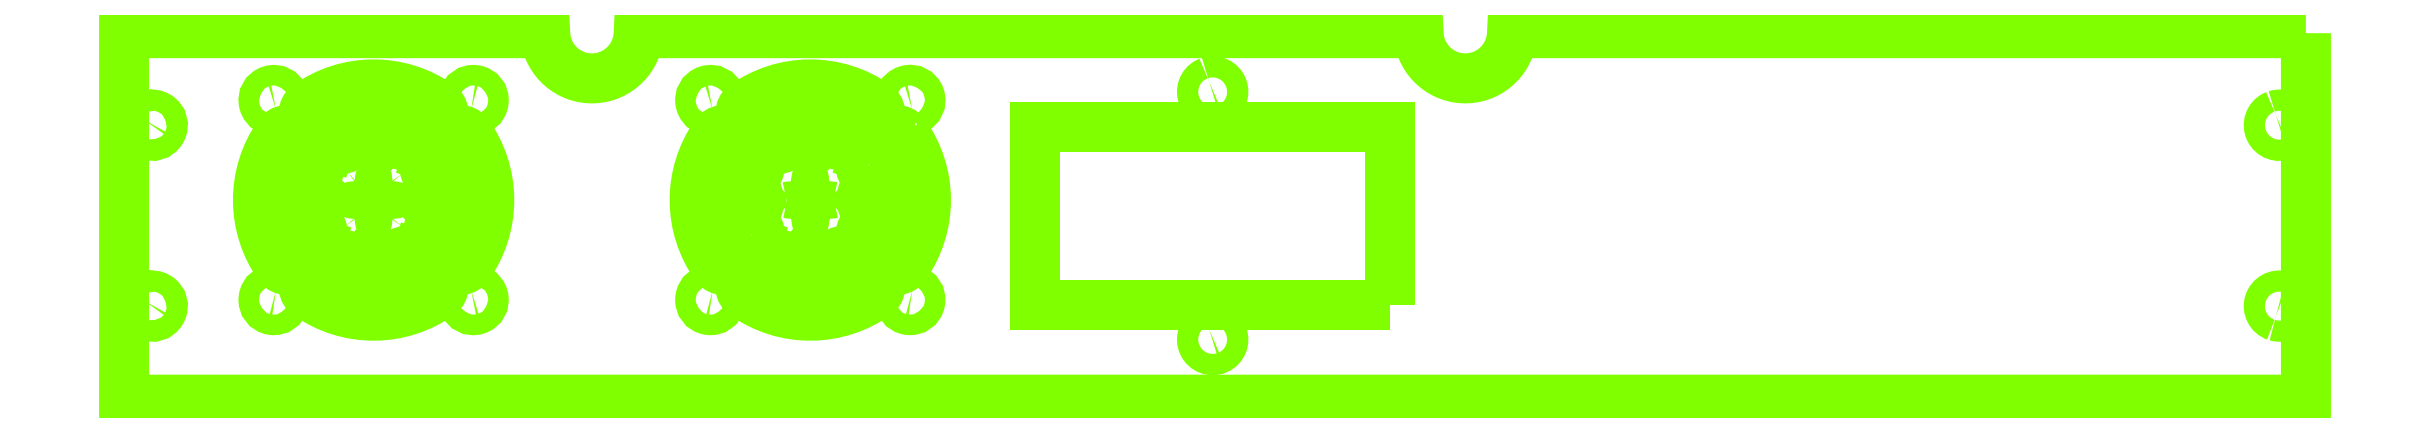
<metadata>
{"format":"dxf","ext":"dxf","renderer":"ezdxf+matplotlib","layout":"modelspace","background":"white","min_lineweight":24,"dpi":150}
</metadata>
<code>
0
SECTION
2
ENTITIES
0
POLYLINE
8
0
66
     1
10
0
20
0
30
0
70
     1
0
VERTEX
8
0
10
203
20
15.25
42
0
0
VERTEX
8
0
10
146
20
15.25
42
0
0
VERTEX
8
0
10
146
20
43.75
42
0
0
VERTEX
8
0
10
203
20
43.75
42
0
0
SEQEND
0
POLYLINE
8
0
66
     1
10
0
20
0
30
0
70
     1
0
VERTEX
8
0
10
94.37
20
17.61
42
-26.69
0
VERTEX
8
0
10
94.12
20
17.65
42
0
0
SEQEND
0
POLYLINE
8
0
66
     1
10
0
20
0
30
0
70
     1
0
VERTEX
8
0
10
24.37
20
46.39
42
-26.66
0
VERTEX
8
0
10
24.6
20
46.46
42
0
0
SEQEND
0
POLYLINE
8
0
66
     1
10
0
20
0
30
0
70
     1
0
VERTEX
8
0
10
101.6
20
25.69
42
-0.6322
0
VERTEX
8
0
10
98.69
20
25.59
42
-0.2642
0
VERTEX
8
0
10
98.69
20
38.41
42
-0.5092
0
VERTEX
8
0
10
101.1
20
38.79
42
-0.4026
0
VERTEX
8
0
10
101.7
20
36.68
42
0.265
0
VERTEX
8
0
10
101.7
20
27.32
42
-0.298
0
SEQEND
0
POLYLINE
8
0
66
     1
10
0
20
0
30
0
70
     1
0
VERTEX
8
0
10
113.5
20
30.93
42
-32.54
0
VERTEX
8
0
10
113.3
20
30.98
42
0
0
SEQEND
0
POLYLINE
8
0
66
     1
10
0
20
0
30
0
70
     1
0
VERTEX
8
0
10
44.58
20
27.77
42
-32.51
0
VERTEX
8
0
10
44.72
20
27.97
42
0
0
SEQEND
0
POLYLINE
8
0
66
     1
10
0
20
0
30
0
70
     1
0
VERTEX
8
0
10
24.91
20
21.33
42
-0.3206
0
VERTEX
8
0
10
24.8
20
42.52
42
-0.477
0
VERTEX
8
0
10
27.12
20
42.76
42
-0.4311
0
VERTEX
8
0
10
27.67
20
40.52
42
0.3181
0
VERTEX
8
0
10
27.67
20
23.48
42
-0.3541
0
VERTEX
8
0
10
27.12
20
21.24
42
-0.4386
0
SEQEND
0
POLYLINE
8
0
66
     1
10
0
20
0
30
0
70
     1
0
VERTEX
8
0
10
55.63
20
17.61
42
-26.66
0
VERTEX
8
0
10
55.4
20
17.54
42
0
0
SEQEND
0
POLYLINE
8
0
66
     1
10
0
20
0
30
0
70
     1
0
VERTEX
8
0
10
55.63
20
46.39
42
-26.69
0
VERTEX
8
0
10
55.88
20
46.35
42
0
0
SEQEND
0
POLYLINE
8
0
66
     1
10
0
20
0
30
0
70
     1
0
VERTEX
8
0
10
126.4
20
46.39
42
-26.81
0
VERTEX
8
0
10
126.6
20
46.46
42
0
0
SEQEND
0
POLYLINE
8
0
66
     1
10
0
20
0
30
0
70
     1
0
VERTEX
8
0
10
120.7
20
16.91
42
-0.3206
0
VERTEX
8
0
10
99.48
20
16.8
42
-0.477
0
VERTEX
8
0
10
99.24
20
19.12
42
-0.4309
0
VERTEX
8
0
10
101.5
20
19.67
42
0.3181
0
VERTEX
8
0
10
118.5
20
19.67
42
-0.3541
0
VERTEX
8
0
10
120.8
20
19.12
42
-0.4378
0
SEQEND
0
POLYLINE
8
0
66
     1
10
0
20
0
30
0
70
     1
0
VERTEX
8
0
10
94.91
20
21.33
42
-0.3206
0
VERTEX
8
0
10
94.8
20
42.52
42
-0.477
0
VERTEX
8
0
10
97.12
20
42.76
42
-0.4311
0
VERTEX
8
0
10
97.67
20
40.52
42
0.3181
0
VERTEX
8
0
10
97.67
20
23.48
42
-0.3541
0
VERTEX
8
0
10
97.12
20
21.24
42
-0.4386
0
SEQEND
0
POLYLINE
8
0
66
     1
10
0
20
0
30
0
70
     1
0
VERTEX
8
0
10
113.5
20
33.07
42
-32.7
0
VERTEX
8
0
10
113.8
20
33.15
42
0
0
SEQEND
0
POLYLINE
8
0
66
     1
10
0
20
0
30
0
70
     1
0
VERTEX
8
0
10
99.33
20
47.09
42
-0.3206
0
VERTEX
8
0
10
120.5
20
47.2
42
-0.4779
0
VERTEX
8
0
10
120.8
20
44.88
42
-0.4309
0
VERTEX
8
0
10
118.5
20
44.33
42
0.3181
0
VERTEX
8
0
10
101.5
20
44.33
42
-0.3541
0
VERTEX
8
0
10
99.24
20
44.88
42
-0.4386
0
SEQEND
0
POLYLINE
8
0
66
     1
10
0
20
0
30
0
70
     1
0
VERTEX
8
0
10
44.81
20
40.2
42
0.268
0
VERTEX
8
0
10
35.32
20
40.26
42
-0.325
0
VERTEX
8
0
10
33.21
20
40.91
42
-0.5094
0
VERTEX
8
0
10
33.59
20
43.31
42
-0.2642
0
VERTEX
8
0
10
46.41
20
43.31
42
-0.5096
0
VERTEX
8
0
10
46.79
20
40.91
42
-0.3753
0
SEQEND
0
POLYLINE
8
0
66
     1
10
0
20
0
30
0
70
     1
0
VERTEX
8
0
10
106.5
20
30.93
42
-32.7
0
VERTEX
8
0
10
106.2
20
30.85
42
0
0
SEQEND
0
POLYLINE
8
0
66
     1
10
0
20
0
30
0
70
     1
0
VERTEX
8
0
10
118.4
20
38.31
42
-0.632
0
VERTEX
8
0
10
121.3
20
38.41
42
-0.2639
0
VERTEX
8
0
10
121.3
20
25.59
42
-0.5091
0
VERTEX
8
0
10
118.9
20
25.21
42
-0.4026
0
VERTEX
8
0
10
118.3
20
27.32
42
0.265
0
VERTEX
8
0
10
118.3
20
36.68
42
-0.298
0
SEQEND
0
POLYLINE
8
0
66
     1
10
0
20
0
30
0
70
     1
0
VERTEX
8
0
10
50.67
20
16.91
42
-0.3206
0
VERTEX
8
0
10
29.48
20
16.8
42
-0.477
0
VERTEX
8
0
10
29.24
20
19.12
42
-0.4311
0
VERTEX
8
0
10
31.48
20
19.67
42
0.3181
0
VERTEX
8
0
10
48.52
20
19.67
42
-0.3541
0
VERTEX
8
0
10
50.76
20
19.12
42
-0.4386
0
SEQEND
0
POLYLINE
8
0
66
     1
10
0
20
0
30
0
70
     1
0
VERTEX
8
0
10
174
20
11.26
42
-27.52
0
VERTEX
8
0
10
173.7
20
11.16
42
0
0
SEQEND
0
POLYLINE
8
0
66
     1
10
0
20
0
30
0
70
     1
0
VERTEX
8
0
10
44.58
20
36.23
42
-32.52
0
VERTEX
8
0
10
44.42
20
36.42
42
0
0
SEQEND
0
POLYLINE
8
0
66
     1
10
0
20
0
30
0
70
     1
0
VERTEX
8
0
10
114.8
20
40.2
42
0.268
0
VERTEX
8
0
10
105.3
20
40.26
42
-0.3251
0
VERTEX
8
0
10
103.2
20
40.91
42
-0.5101
0
VERTEX
8
0
10
103.6
20
43.31
42
-0.2644
0
VERTEX
8
0
10
116.4
20
43.31
42
-0.5096
0
VERTEX
8
0
10
116.8
20
40.91
42
-0.3749
0
SEQEND
0
POLYLINE
8
0
66
     1
10
0
20
0
30
0
70
     1
0
VERTEX
8
0
10
48.2
20
27.19
42
0.268
0
VERTEX
8
0
10
48.26
20
36.68
42
-0.325
0
VERTEX
8
0
10
48.91
20
38.79
42
-0.5094
0
VERTEX
8
0
10
51.31
20
38.41
42
-0.2642
0
VERTEX
8
0
10
51.31
20
25.59
42
-0.5096
0
VERTEX
8
0
10
48.91
20
25.21
42
-0.3753
0
SEQEND
0
POLYLINE
8
0
66
     1
10
0
20
0
30
0
70
     1
0
VERTEX
8
0
10
29.33
20
47.09
42
-0.3206
0
VERTEX
8
0
10
50.52
20
47.2
42
-0.477
0
VERTEX
8
0
10
50.76
20
44.88
42
-0.4311
0
VERTEX
8
0
10
48.52
20
44.33
42
0.3181
0
VERTEX
8
0
10
31.48
20
44.33
42
-0.3541
0
VERTEX
8
0
10
29.24
20
44.88
42
-0.4386
0
SEQEND
0
POLYLINE
8
0
66
     1
10
0
20
0
30
0
70
     1
0
VERTEX
8
0
10
55.09
20
42.67
42
-0.3206
0
VERTEX
8
0
10
55.2
20
21.48
42
-0.477
0
VERTEX
8
0
10
52.88
20
21.24
42
-0.4311
0
VERTEX
8
0
10
52.33
20
23.48
42
0.3181
0
VERTEX
8
0
10
52.33
20
40.52
42
-0.3541
0
VERTEX
8
0
10
52.88
20
42.76
42
-0.4386
0
SEQEND
0
POLYLINE
8
0
66
     1
10
0
20
0
30
0
70
     1
0
VERTEX
8
0
10
35.42
20
27.77
42
-32.52
0
VERTEX
8
0
10
35.58
20
27.58
42
0
0
SEQEND
0
POLYLINE
8
0
66
     1
10
0
20
0
30
0
70
     1
0
VERTEX
8
0
10
106.5
20
33.07
42
-32.54
0
VERTEX
8
0
10
106.7
20
33.02
42
0
0
SEQEND
0
POLYLINE
8
0
66
     1
10
0
20
0
30
0
70
     1
0
VERTEX
8
0
10
345
20
13.39
42
-27.36
0
VERTEX
8
0
10
345.2
20
13.33
42
0
0
SEQEND
0
POLYLINE
8
0
66
     1
10
0
20
0
30
0
70
     1
0
VERTEX
8
0
10
35.19
20
23.8
42
0.268
0
VERTEX
8
0
10
44.68
20
23.74
42
-0.325
0
VERTEX
8
0
10
46.79
20
23.09
42
-0.5094
0
VERTEX
8
0
10
46.41
20
20.69
42
-0.2642
0
VERTEX
8
0
10
33.59
20
20.69
42
-0.5096
0
VERTEX
8
0
10
33.21
20
23.09
42
-0.3753
0
SEQEND
0
POLYLINE
8
0
66
     1
10
0
20
0
30
0
70
     1
0
VERTEX
8
0
10
174
20
50.96
42
-27.52
0
VERTEX
8
0
10
173.7
20
50.86
42
0
0
SEQEND
0
POLYLINE
8
0
66
     1
10
0
20
0
30
0
70
     1
0
VERTEX
8
0
10
35.77
20
36.58
42
-32.52
0
VERTEX
8
0
10
35.58
20
36.42
42
0
0
SEQEND
0
POLYLINE
8
0
66
     1
10
0
20
0
30
0
70
     1
0
VERTEX
8
0
10
3.082
20
44.94
42
-27.34
0
VERTEX
8
0
10
2.961
20
44.72
42
0
0
SEQEND
0
POLYLINE
8
0
66
     1
10
0
20
0
30
0
70
     1
0
VERTEX
8
0
10
3.082
20
15.94
42
-27.34
0
VERTEX
8
0
10
2.961
20
15.72
42
0
0
SEQEND
0
POLYLINE
8
0
66
     1
10
0
20
0
30
0
70
     1
0
VERTEX
8
0
10
125.1
20
42.67
42
-0.3209
0
VERTEX
8
0
10
125.2
20
21.48
42
-0.4783
0
VERTEX
8
0
10
122.9
20
21.24
42
-0.4305
0
VERTEX
8
0
10
122.3
20
23.48
42
0.3183
0
VERTEX
8
0
10
122.3
20
40.52
42
-0.3539
0
VERTEX
8
0
10
122.9
20
42.76
42
-0.4396
0
SEQEND
0
POLYLINE
8
0
66
     1
10
0
20
0
30
0
70
     1
0
VERTEX
8
0
10
126.4
20
17.61
42
-26.7
0
VERTEX
8
0
10
126.1
20
17.65
42
0
0
SEQEND
0
POLYLINE
8
0
66
     1
10
0
20
0
30
0
70
     1
0
VERTEX
8
0
10
345
20
45.61
42
-27.52
0
VERTEX
8
0
10
344.7
20
45.51
42
0
0
SEQEND
0
POLYLINE
8
0
66
     1
10
0
20
0
30
0
70
     1
0
VERTEX
8
0
10
24.37
20
17.61
42
-26.69
0
VERTEX
8
0
10
24.12
20
17.65
42
0
0
SEQEND
0
POLYLINE
8
0
66
     1
10
0
20
0
30
0
70
     1
0
VERTEX
8
0
10
31.8
20
36.81
42
0.268
0
VERTEX
8
0
10
31.74
20
27.32
42
-0.325
0
VERTEX
8
0
10
31.09
20
25.21
42
-0.5094
0
VERTEX
8
0
10
28.69
20
25.59
42
-0.2642
0
VERTEX
8
0
10
28.69
20
38.41
42
-0.5096
0
VERTEX
8
0
10
31.09
20
38.79
42
-0.3753
0
SEQEND
0
POLYLINE
8
0
66
     1
10
0
20
0
30
0
70
     1
0
VERTEX
8
0
10
94.37
20
46.39
42
-26.66
0
VERTEX
8
0
10
94.6
20
46.46
42
0
0
SEQEND
0
POLYLINE
8
0
66
     1
10
0
20
0
30
0
70
     1
0
VERTEX
8
0
10
105.2
20
23.8
42
0.268
0
VERTEX
8
0
10
114.7
20
23.74
42
-0.3251
0
VERTEX
8
0
10
116.8
20
23.09
42
-0.5101
0
VERTEX
8
0
10
116.4
20
20.69
42
-0.2644
0
VERTEX
8
0
10
103.6
20
20.69
42
-0.5096
0
VERTEX
8
0
10
103.2
20
23.09
42
-0.3749
0
SEQEND
0
POLYLINE
8
0
66
     1
10
0
20
0
30
0
70
     1
0
VERTEX
8
0
10
349.8
20
58.75
42
0
0
VERTEX
8
0
10
222.5
20
58.75
42
-0.9331
0
VERTEX
8
0
10
207.5
20
58.22
42
0
0
VERTEX
8
0
10
207.5
20
58.75
42
0
0
VERTEX
8
0
10
82.49
20
58.75
42
-0.9333
0
VERTEX
8
0
10
67.54
20
58.22
42
0
0
VERTEX
8
0
10
67.51
20
58.75
42
0
0
VERTEX
8
0
10
0
20
58.75
42
0
0
VERTEX
8
0
10
0
20
0
42
0
0
VERTEX
8
0
10
349.8
20
0
42
0
0
SEQEND
0
ENDSEC
0
EOF

</code>
